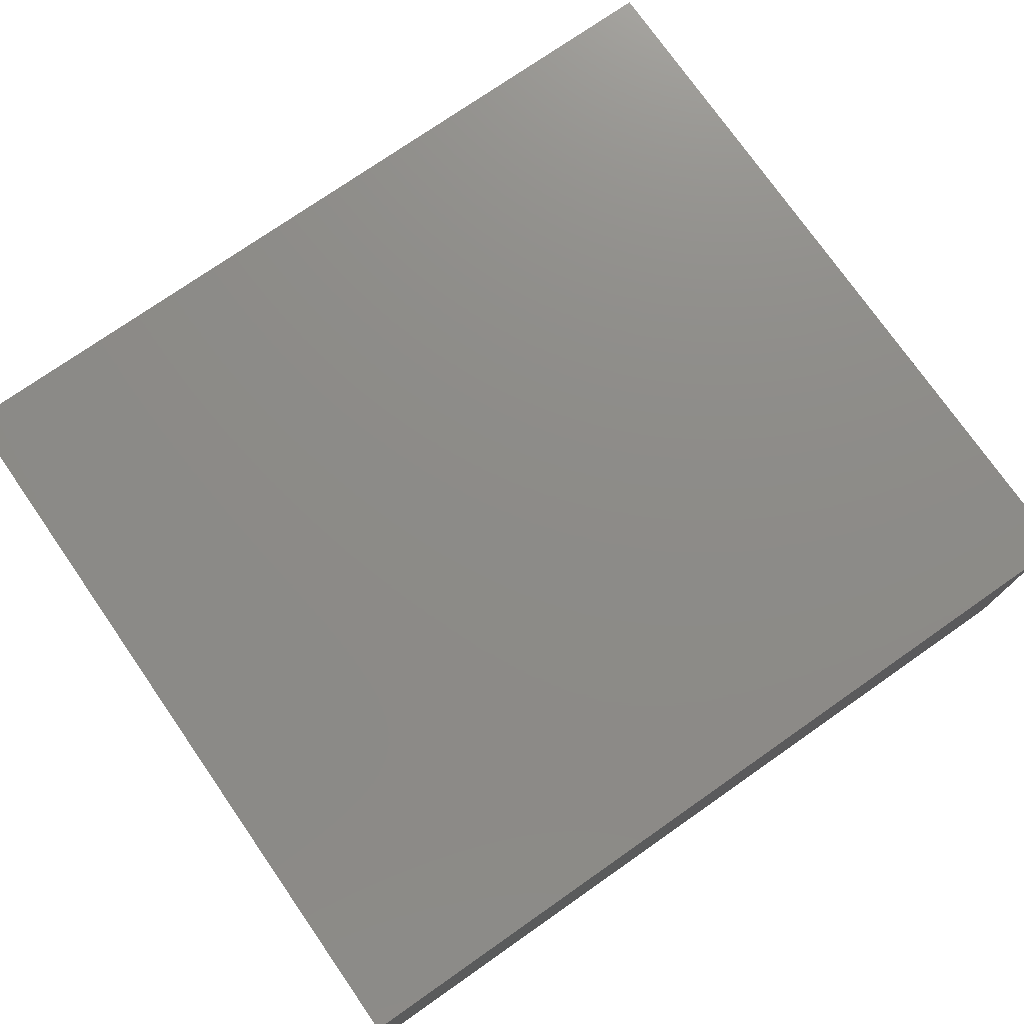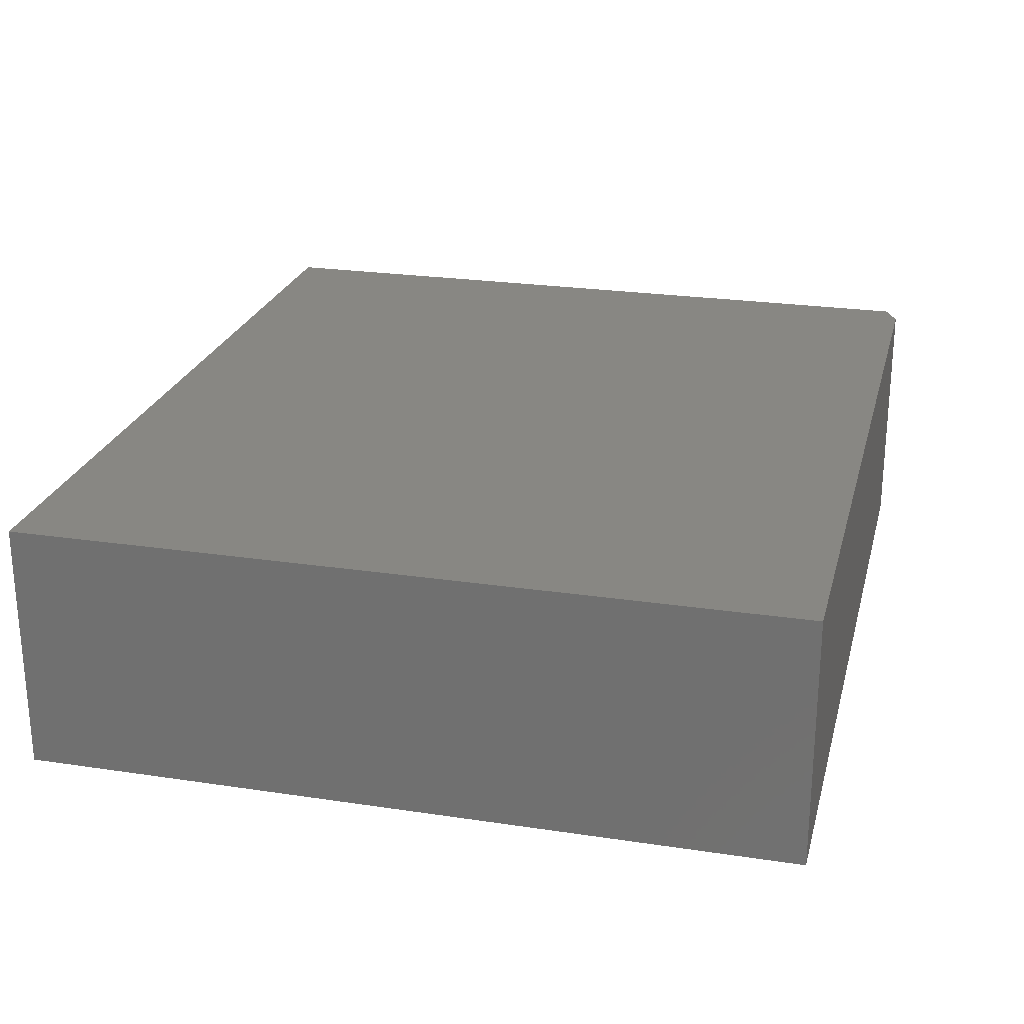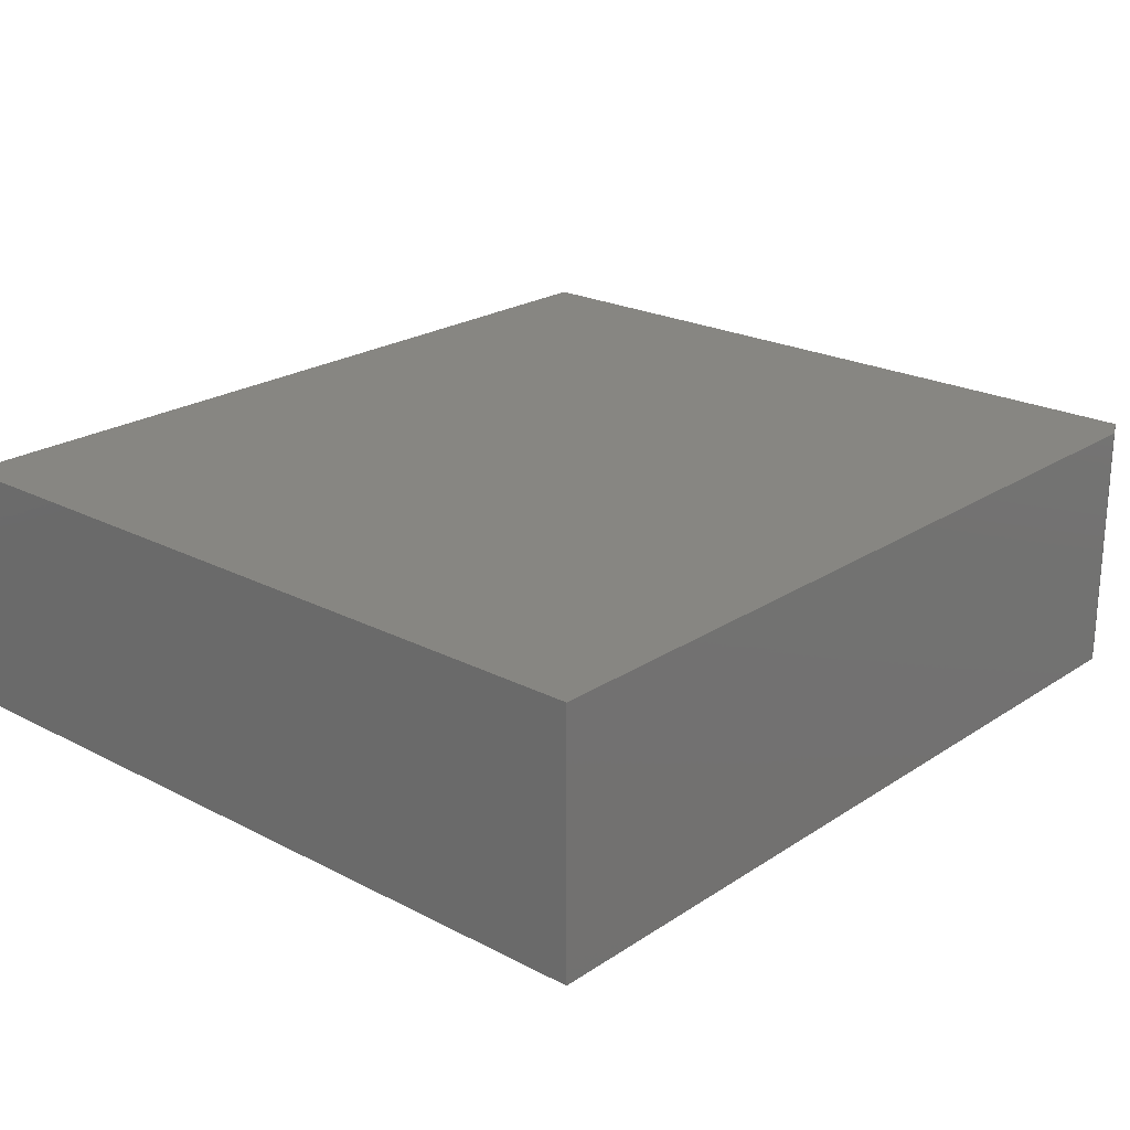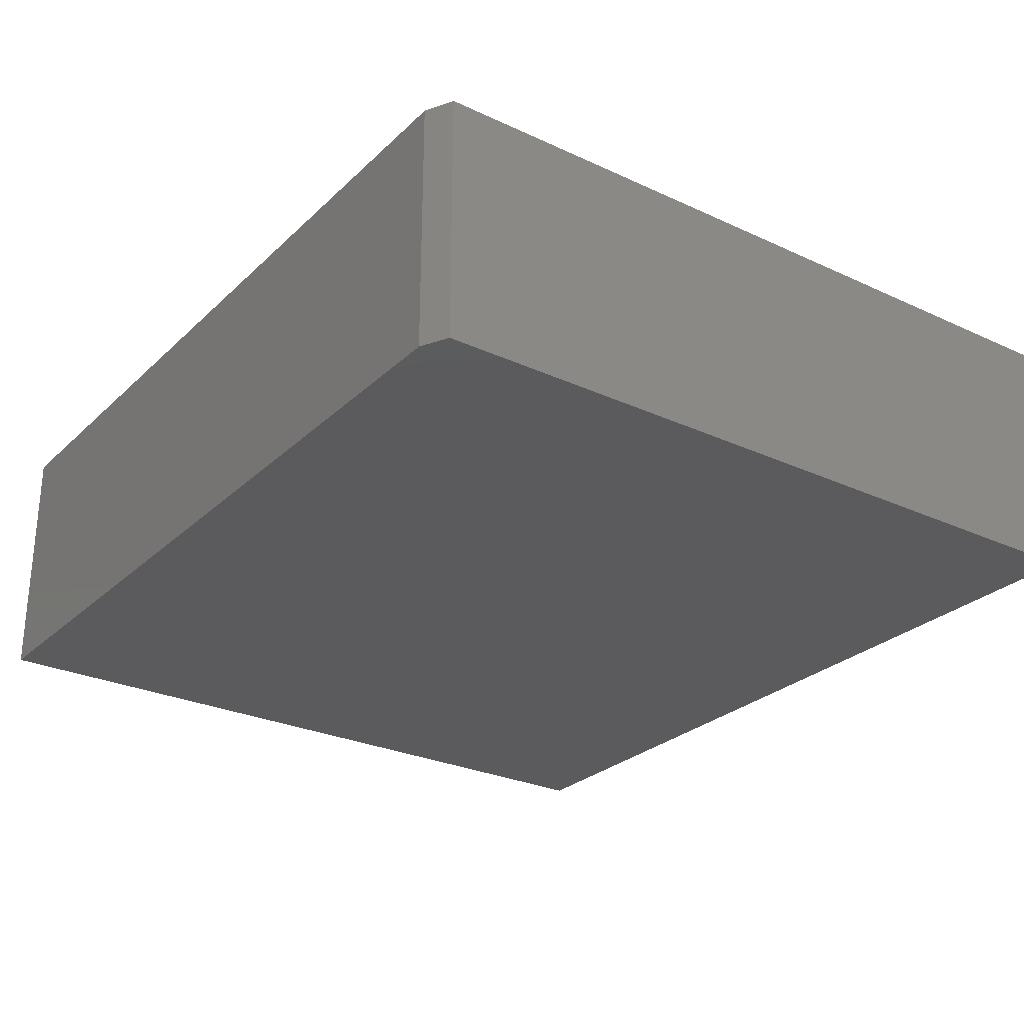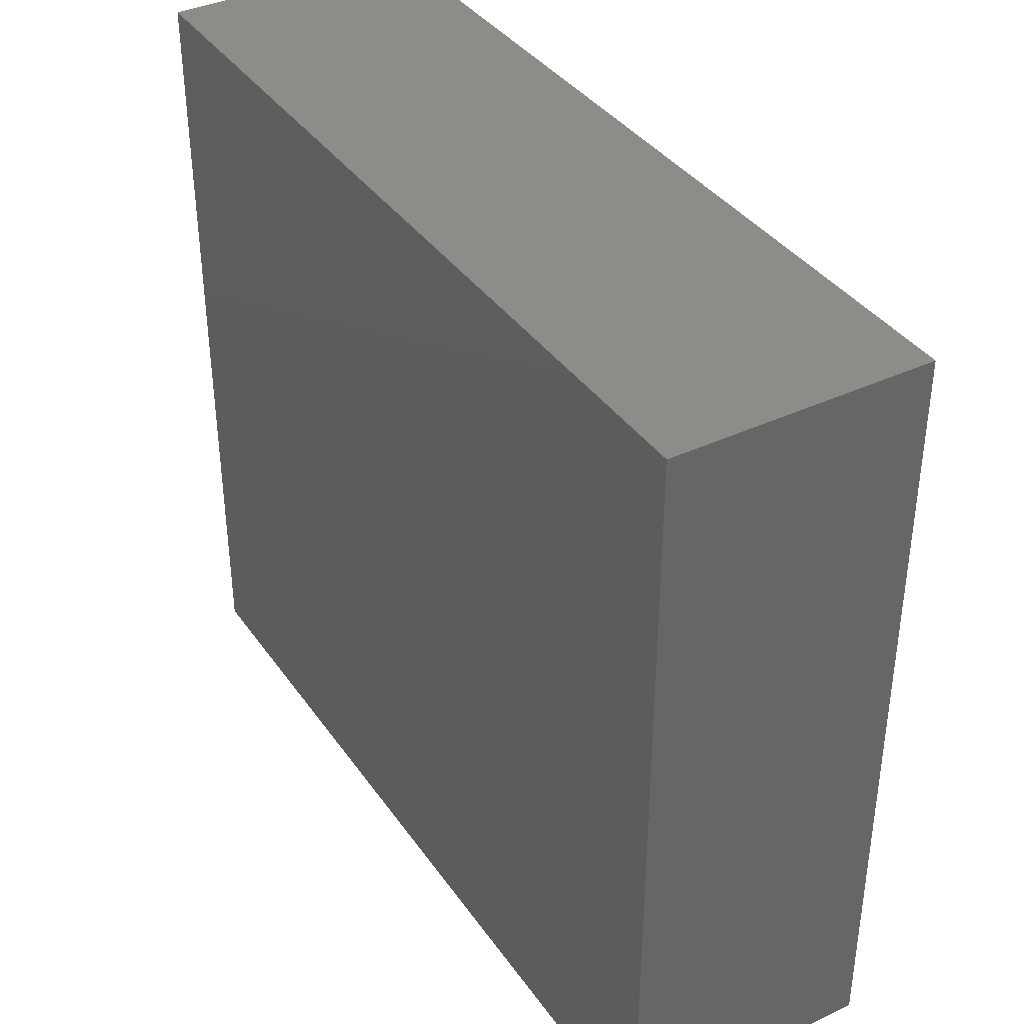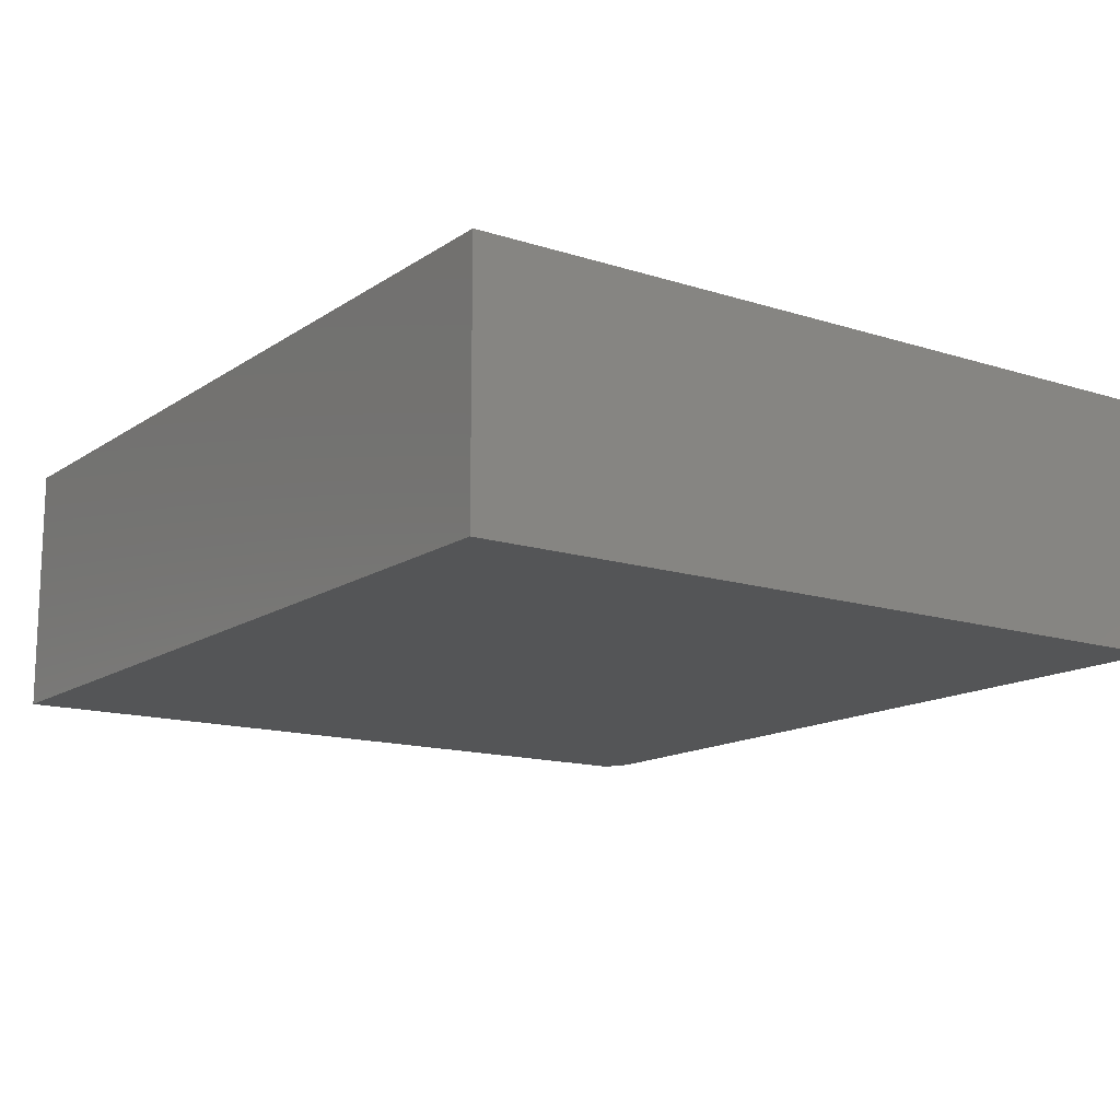
<metadata>
{"format":"stl","ext":"stl","renderer":"f3d","projection":"perspective","resolution":1024,"background":"white","views":[{"elev":75.5,"azim":145.1,"up":"+Y"},{"elev":24.2,"azim":104.0,"up":"+Y"},{"elev":22.4,"azim":131.7,"up":"+Y"},{"elev":-27.2,"azim":-125.5,"up":"+Y"},{"elev":37.8,"azim":-120.9,"up":"+Z"},{"elev":-14.1,"azim":55.0,"up":"+Y"}]}
</metadata>
<code>
# stl→obj: 10 verts, 16 faces
v 0.75 -0.4375 0.6702
v -0.75 -0.4375 0.6702
v 0.75 -0.4375 -0.6719
v -0.75 -0.4375 -0.6484
v -0.7031 -0.4375 -0.6719
v -0.7031 5.204e-18 -0.6719
v -0.75 2.602e-18 -0.6484
v 0.75 1.665e-16 -0.6719
v -0.75 1.49e-16 0.6702
v 0.75 3.155e-16 0.6702
f 1 2 3
f 3 2 4
f 3 4 5
f 6 7 8
f 8 7 9
f 8 9 10
f 2 9 4
f 4 9 7
f 5 6 3
f 3 6 8
f 4 7 5
f 5 7 6
f 1 10 2
f 2 10 9
f 3 8 1
f 1 8 10

</code>
